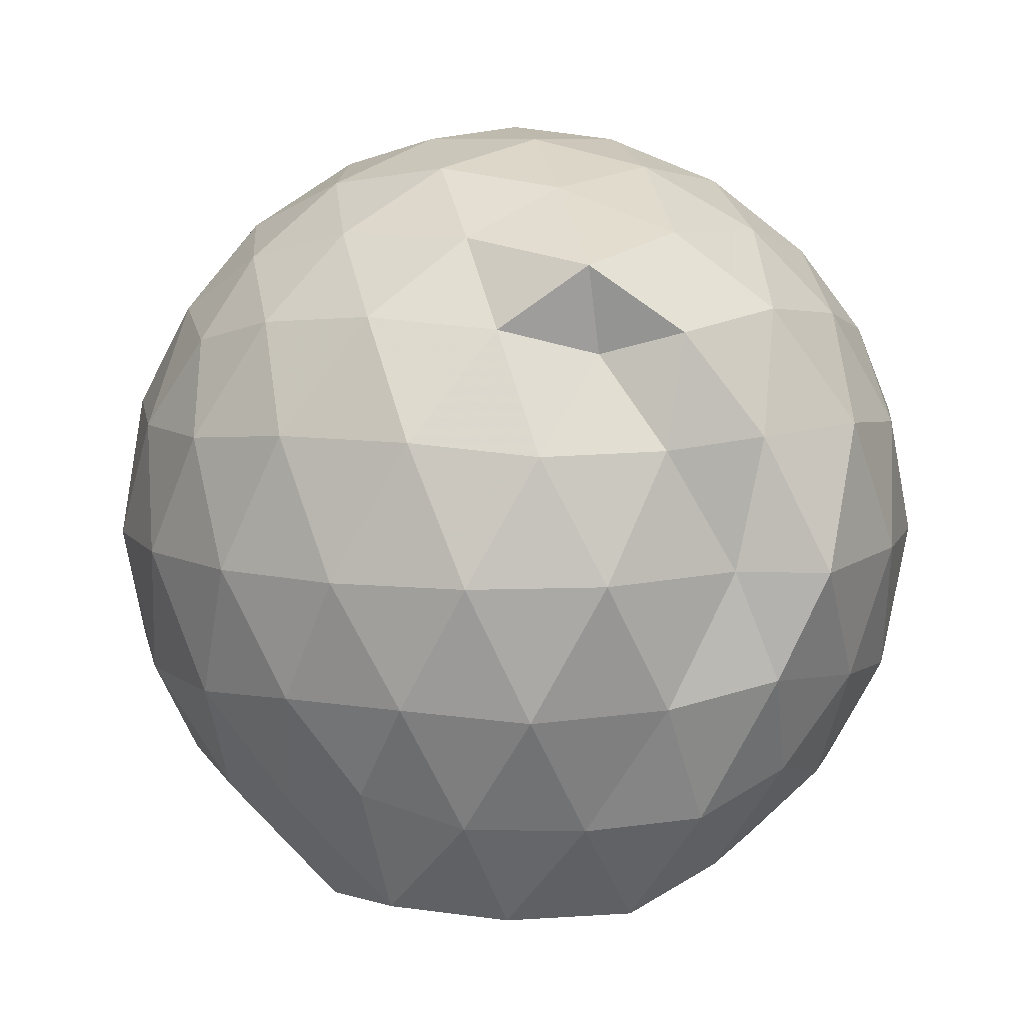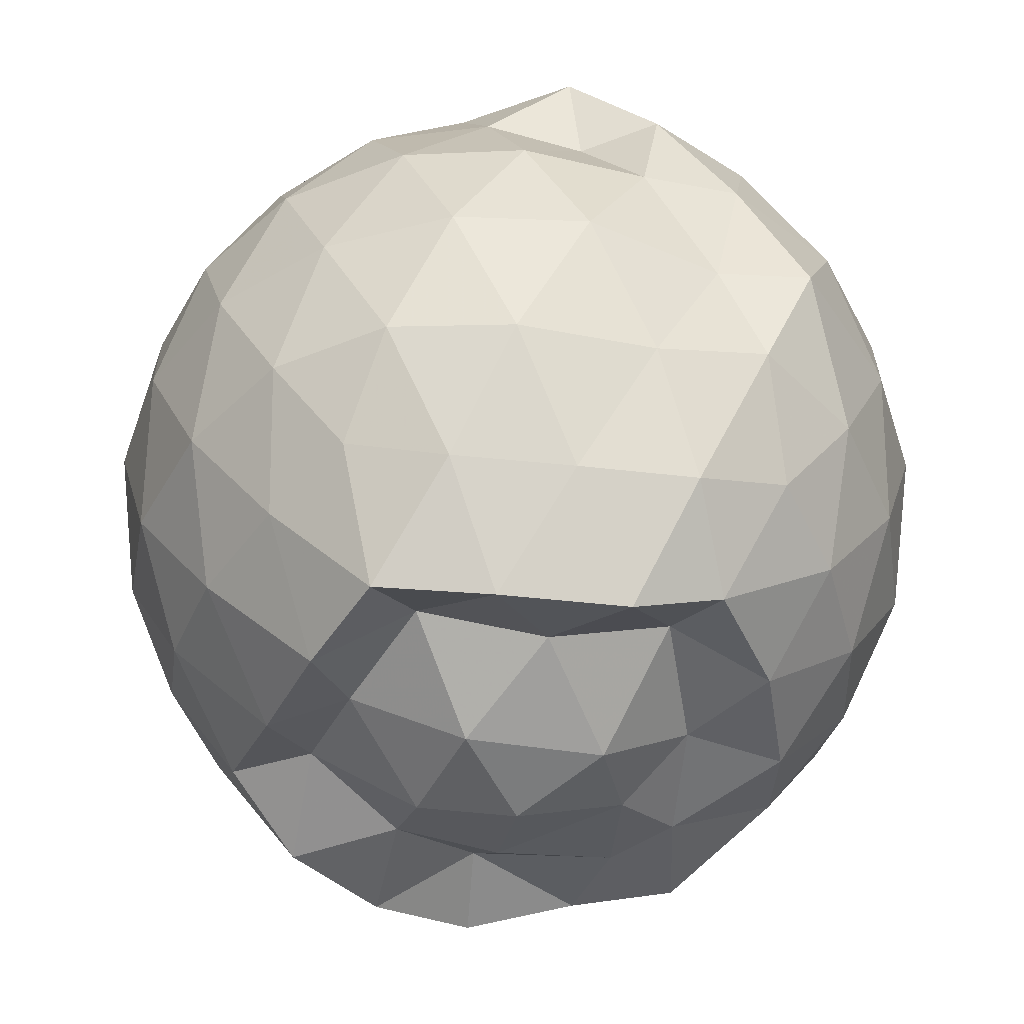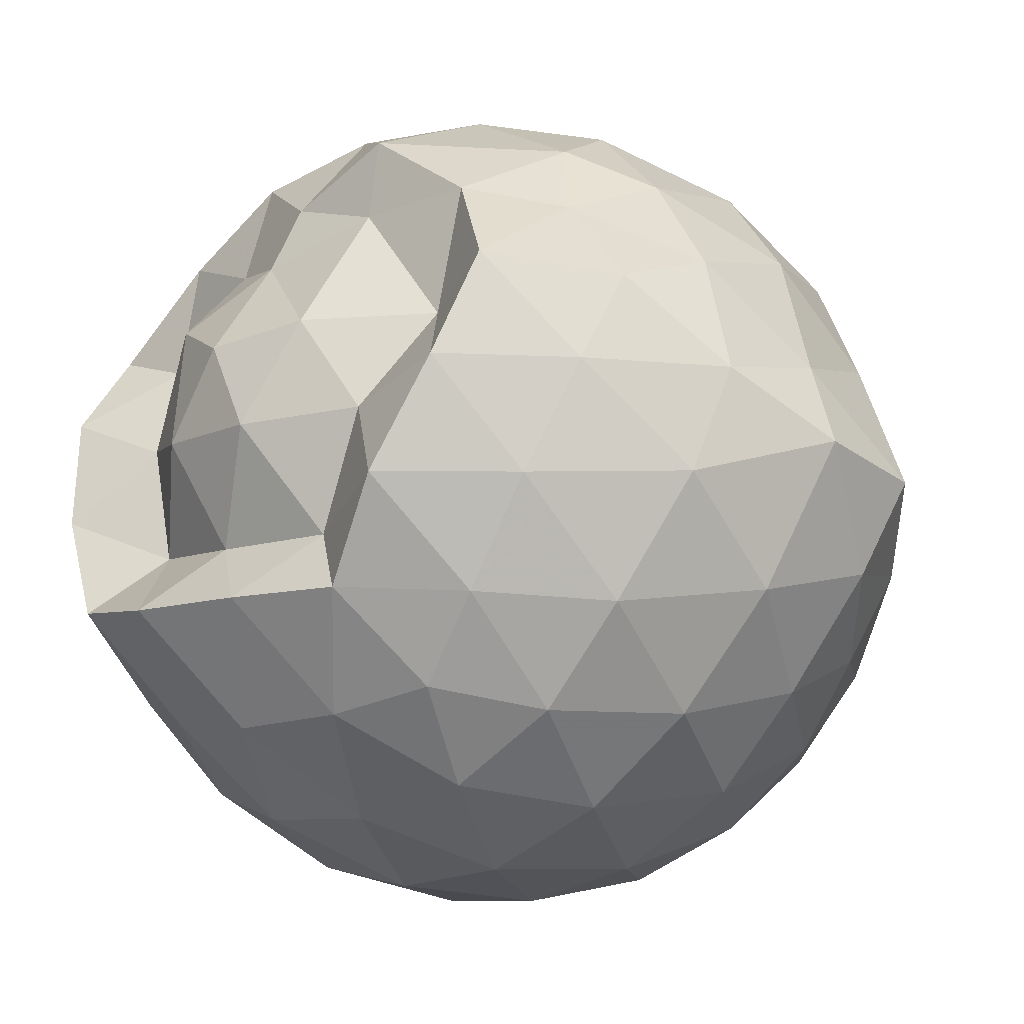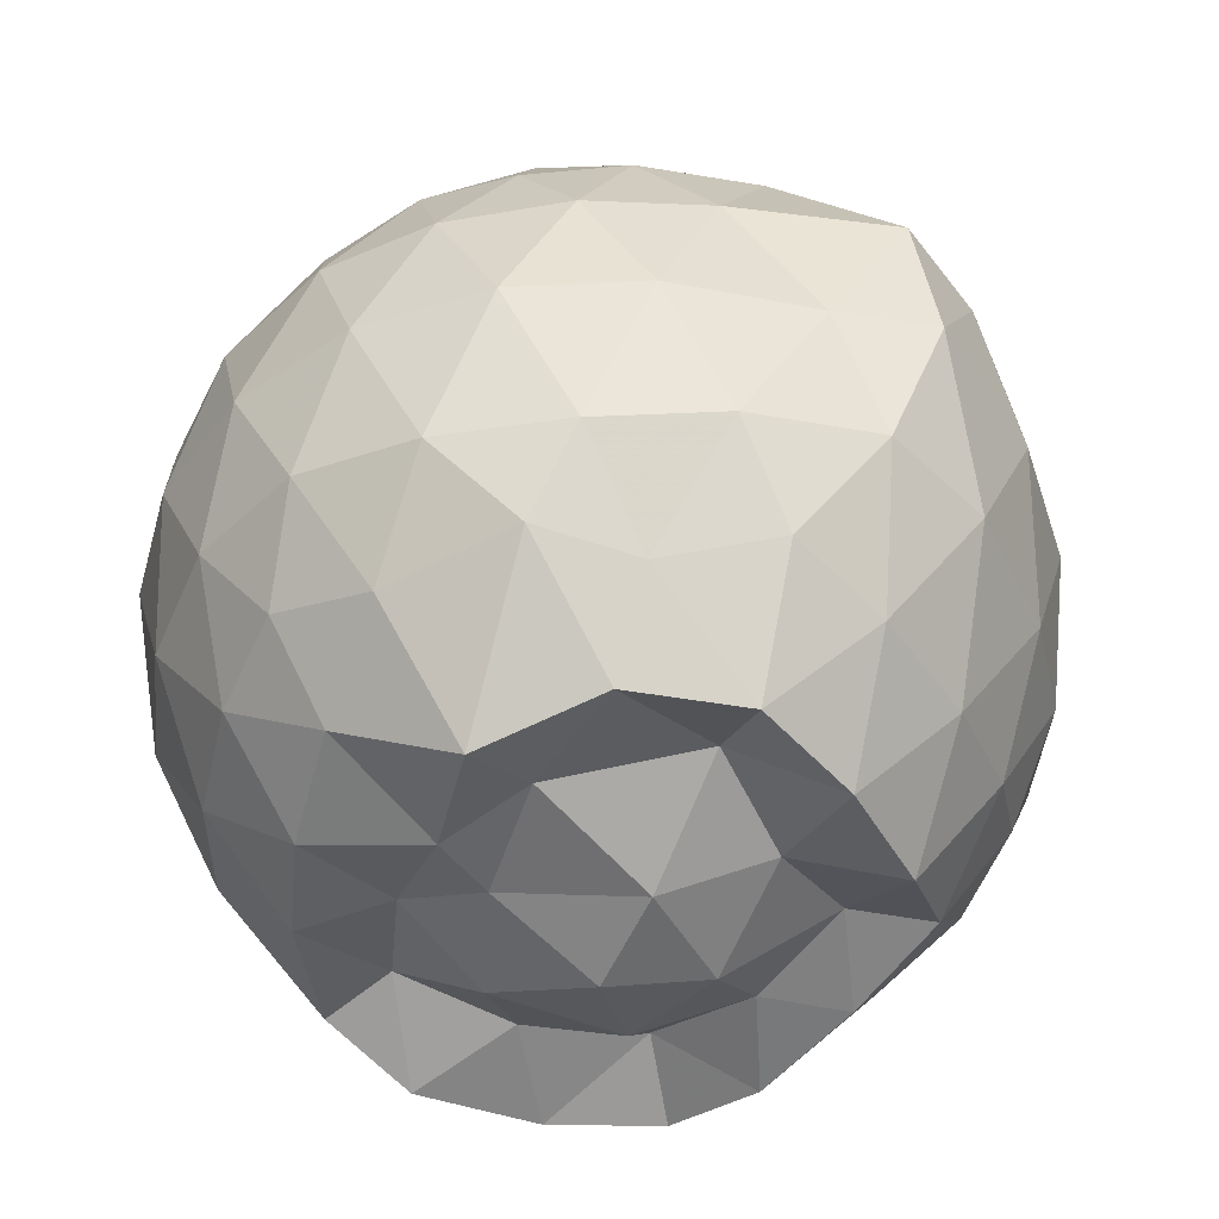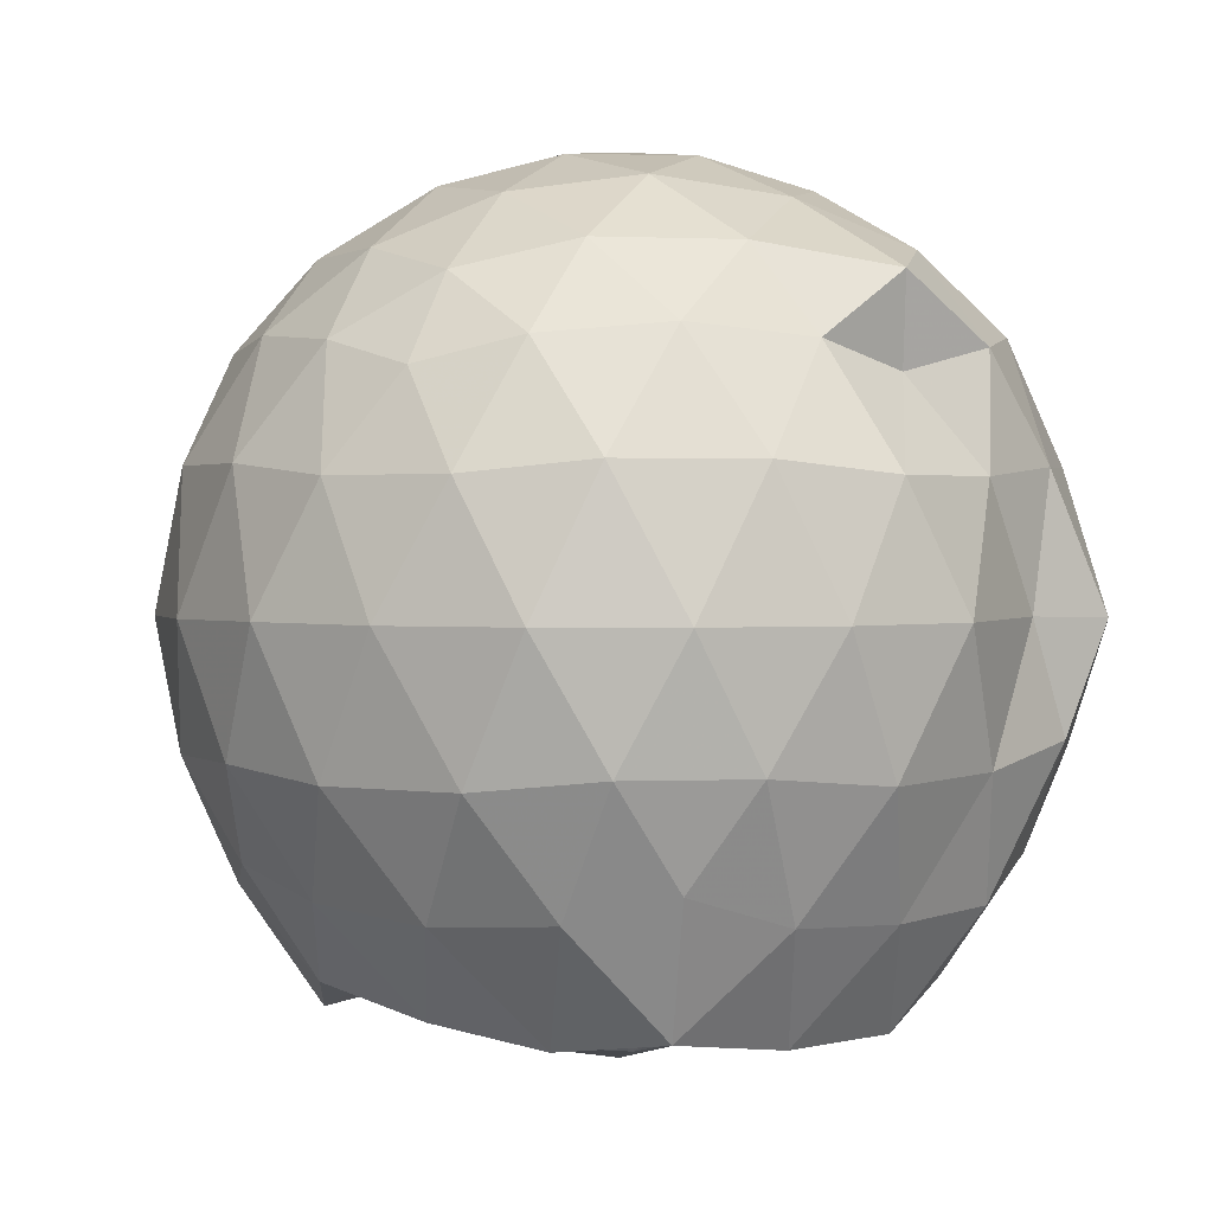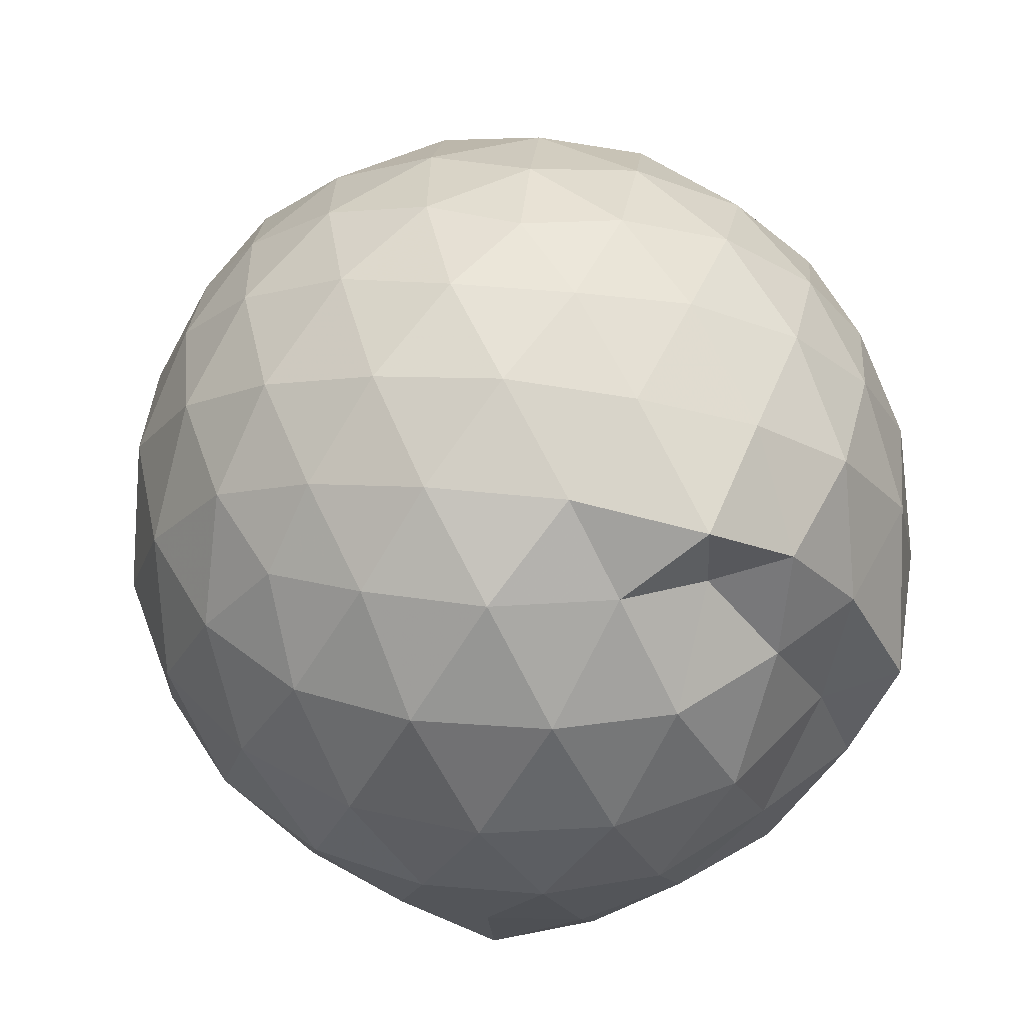
<metadata>
{"format":"obj","ext":"obj","renderer":"f3d","projection":"perspective","resolution":1024,"background":"white","views":[{"elev":8.7,"azim":78.8,"up":"+Z"},{"elev":-42.3,"azim":80.6,"up":"+Z"},{"elev":-33.2,"azim":-136.7,"up":"+Y"},{"elev":-42.9,"azim":-114.0,"up":"+Z"},{"elev":1.3,"azim":46.4,"up":"+Z"},{"elev":45.7,"azim":59.8,"up":"+Z"}]}
</metadata>
<code>
v -2.387 -0.3361 0.3598
v -2.39 -0.3315 -1.598
v -1.612 -0.2997 -0.1404
v -1.537 -0.1215 -0.08822
v -1.698 0.1314 -0.05024
v -1.918 0.3469 -0.08062
v -2.117 0.4809 -0.1373
v -2.354 0.4864 -0.08064
v -2.634 0.4299 -0.05622
v -2.894 0.3097 -0.08033
v -3.082 0.1628 -0.1376
v -3.162 -0.06337 -0.08066
v -3.207 -0.3481 -0.05696
v -3.194 -0.6185 -0.08014
v -3.092 -0.8399 -0.1371
v -2.898 -0.9843 -0.08019
v -2.639 -1.103 -0.05632
v -2.358 -1.16 -0.07957
v -2.127 -1.148 -0.1375
v -1.927 -1.015 -0.08138
v -1.728 -0.8057 -0.05793
v -1.618 -0.5311 -0.08233
v -1.495 -0.1713 -0.3478
v -1.529 0.06374 -0.3249
v -1.71 0.3368 -0.3206
v -1.952 0.513 -0.3493
v -2.229 0.6018 -0.3489
v -2.519 0.5946 -0.3216
v -2.823 0.4944 -0.3209
v -3.061 0.3295 -0.3488
v -3.233 0.09319 -0.3504
v -3.314 -0.1861 -0.3205
v -3.417 -0.5588 -0.3201
v -3.294 -0.7735 -0.3486
v -3.068 -1.003 -0.3484
v -2.829 -1.167 -0.3208
v -2.523 -1.267 -0.3216
v -2.238 -1.27 -0.35
v -1.959 -1.181 -0.3497
v -1.725 -1.007 -0.3215
v -1.544 -0.746 -0.3215
v -1.459 -0.4676 -0.3491
v -1.521 -0.001411 -0.6295
v -1.493 0.2134 -0.6354
v -1.794 0.4663 -0.6332
v -2.074 0.6073 -0.6348
v -2.382 0.6551 -0.6339
v -2.692 0.606 -0.6341
v -2.969 0.4626 -0.6339
v -3.189 0.2401 -0.6361
v -3.329 -0.03605 -0.6336
v -3.391 -0.3764 -0.63
v -3.44 -0.6042 -0.6259
v -3.227 -0.9132 -0.6336
v -2.974 -1.137 -0.6338
v -2.696 -1.278 -0.634
v -2.382 -1.33 -0.6324
v -2.082 -1.277 -0.6347
v -1.801 -1.136 -0.6352
v -1.583 -0.9151 -0.6351
v -1.443 -0.6363 -0.6348
v -1.408 -0.3253 -0.6337
v -1.516 0.1007 -0.8852
v -1.69 0.3316 -0.9162
v -1.943 0.4967 -0.9471
v -2.246 0.5949 -0.9478
v -2.536 0.6006 -0.9199
v -2.814 0.5095 -0.9194
v -3.046 0.3263 -0.9542
v -3.214 0.07341 -0.9528
v -3.329 -0.2002 -0.9293
v -3.368 -0.5073 -0.9034
v -3.272 -0.7592 -0.9358
v -3.052 -1.009 -0.9465
v -2.817 -1.183 -0.9192
v -2.541 -1.272 -0.9192
v -2.252 -1.266 -0.9469
v -1.947 -1.167 -0.9484
v -1.708 -1.003 -0.9207
v -1.539 -0.7669 -0.9206
v -1.461 -0.4862 -0.9459
v -1.492 -0.1632 -0.9361
v -1.677 0.1659 -1.134
v -1.874 0.3127 -1.196
v -2.131 0.4303 -1.215
v -2.411 0.4854 -1.191
v -2.65 0.4787 -1.133
v -2.855 0.339 -1.193
v -3.097 0.1336 -1.148
v -3.145 -0.09415 -1.196
v -3.271 -0.3333 -1.151
v -3.197 -0.5637 -1.219
v -3.045 -0.8069 -1.24
v -2.849 -1.011 -1.202
v -2.654 -1.148 -1.136
v -2.416 -1.153 -1.195
v -2.135 -1.096 -1.224
v -1.879 -0.9772 -1.209
v -1.689 -0.8362 -1.149
v -1.611 -0.6105 -1.221
v -1.586 -0.332 -1.234
v -1.595 -0.05589 -1.22
v -1.574 -0.3324 0.06144
v -1.756 -0.08952 0.1234
v -1.959 0.1584 0.1177
v -2.161 0.3436 0.05512
v -2.433 0.3098 0.1171
v -2.727 0.2141 0.1177
v -2.967 0.08086 0.05565
v -3.022 -0.1864 0.1181
v -3.024 -0.491 0.1174
v -2.97 -0.7567 0.05489
v -2.732 -0.8882 0.1165
v -2.438 -0.9827 0.1176
v -2.161 -1.017 0.05429
v -1.966 -0.8273 0.1171
v -1.775 -0.5713 0.1147
v -1.877 -0.336 0.2237
v -2.043 -0.08893 0.2668
v -2.231 0.1354 0.2271
v -2.515 0.06158 0.2679
v -2.79 -0.04723 0.2271
v -2.809 -0.3381 0.2667
v -2.791 -0.6283 0.2265
v -2.52 -0.7353 0.2668
v -2.232 -0.8079 0.2264
v -2.043 -0.5823 0.2653
v -2.145 -0.3358 0.3317
v -2.311 -0.1094 0.3301
v -2.58 -0.197 0.3317
v -2.581 -0.4764 0.3304
v -2.314 -0.5621 0.3308
v -1.793 0.03273 -1.392
v -2.054 0.1991 -1.395
v -2.334 0.2927 -1.405
v -2.605 0.3325 -1.34
v -2.805 0.1236 -1.482
v -3.009 -0.08675 -1.409
v -3.101 -0.34 -1.443
v -2.99 -0.5865 -1.479
v -2.808 -0.8135 -1.48
v -2.608 -0.9833 -1.39
v -2.336 -0.9245 -1.45
v -2.044 -0.8529 -1.484
v -1.806 -0.7505 -1.453
v -1.748 -0.4829 -1.487
v -1.742 -0.186 -1.486
v -1.953 -0.05386 -1.349
v -2.261 0.05112 -1.412
v -2.535 0.07079 -1.479
v -2.737 -0.04061 -1.443
v -2.89 -0.3585 -1.36
v -2.716 -0.5728 -1.433
v -2.54 -0.8042 -1.363
v -2.256 -0.7432 -1.41
v -1.982 -0.6284 -1.358
v -1.963 -0.3317 -1.41
v -2.205 -0.1619 -1.539
v -2.451 -0.06889 -1.491
v -2.624 -0.3391 -1.539
v -2.454 -0.5572 -1.554
v -2.191 -0.482 -1.542
f 3 23 4
f 4 23 24
f 4 24 5
f 5 24 25
f 5 25 6
f 6 25 26
f 6 26 7
f 7 26 27
f 7 27 8
f 8 27 28
f 8 28 9
f 9 28 29
f 9 29 10
f 10 29 30
f 10 30 11
f 11 30 31
f 11 31 12
f 12 31 32
f 12 32 13
f 13 32 33
f 13 33 14
f 14 33 34
f 14 34 15
f 15 34 35
f 15 35 16
f 16 35 36
f 16 36 17
f 17 36 37
f 17 37 18
f 18 37 38
f 18 38 19
f 19 38 39
f 19 39 20
f 20 39 40
f 20 40 21
f 21 40 41
f 21 41 22
f 22 41 42
f 22 42 3
f 3 42 23
f 23 43 24
f 24 43 44
f 24 44 25
f 25 44 45
f 25 45 26
f 26 45 46
f 26 46 27
f 27 46 47
f 27 47 28
f 28 47 48
f 28 48 29
f 29 48 49
f 29 49 30
f 30 49 50
f 30 50 31
f 31 50 51
f 31 51 32
f 32 51 52
f 32 52 33
f 33 52 53
f 33 53 34
f 34 53 54
f 34 54 35
f 35 54 55
f 35 55 36
f 36 55 56
f 36 56 37
f 37 56 57
f 37 57 38
f 38 57 58
f 38 58 39
f 39 58 59
f 39 59 40
f 40 59 60
f 40 60 41
f 41 60 61
f 41 61 42
f 42 61 62
f 42 62 23
f 23 62 43
f 43 63 44
f 44 63 64
f 44 64 45
f 45 64 65
f 45 65 46
f 46 65 66
f 46 66 47
f 47 66 67
f 47 67 48
f 48 67 68
f 48 68 49
f 49 68 69
f 49 69 50
f 50 69 70
f 50 70 51
f 51 70 71
f 51 71 52
f 52 71 72
f 52 72 53
f 53 72 73
f 53 73 54
f 54 73 74
f 54 74 55
f 55 74 75
f 55 75 56
f 56 75 76
f 56 76 57
f 57 76 77
f 57 77 58
f 58 77 78
f 58 78 59
f 59 78 79
f 59 79 60
f 60 79 80
f 60 80 61
f 61 80 81
f 61 81 62
f 62 81 82
f 62 82 43
f 43 82 63
f 63 83 64
f 64 83 84
f 64 84 65
f 65 84 85
f 65 85 66
f 66 85 86
f 66 86 67
f 67 86 87
f 67 87 68
f 68 87 88
f 68 88 69
f 69 88 89
f 69 89 70
f 70 89 90
f 70 90 71
f 71 90 91
f 71 91 72
f 72 91 92
f 72 92 73
f 73 92 93
f 73 93 74
f 74 93 94
f 74 94 75
f 75 94 95
f 75 95 76
f 76 95 96
f 76 96 77
f 77 96 97
f 77 97 78
f 78 97 98
f 78 98 79
f 79 98 99
f 79 99 80
f 80 99 100
f 80 100 81
f 81 100 101
f 81 101 82
f 82 101 102
f 82 102 63
f 63 102 83
f 103 104 118
f 104 119 118
f 104 105 119
f 105 120 119
f 105 106 120
f 106 107 120
f 107 121 120
f 107 108 121
f 108 122 121
f 108 109 122
f 109 110 122
f 110 123 122
f 110 111 123
f 111 124 123
f 111 112 124
f 112 113 124
f 113 125 124
f 113 114 125
f 114 126 125
f 114 115 126
f 115 116 126
f 116 127 126
f 116 117 127
f 117 118 127
f 117 103 118
f 118 119 128
f 119 129 128
f 119 120 129
f 120 121 129
f 121 130 129
f 121 122 130
f 122 123 130
f 123 131 130
f 123 124 131
f 124 125 131
f 125 132 131
f 125 126 132
f 126 127 132
f 127 128 132
f 127 118 128
f 133 148 134
f 134 148 149
f 134 149 135
f 135 149 150
f 135 150 136
f 136 150 137
f 137 150 151
f 137 151 138
f 138 151 152
f 138 152 139
f 139 152 140
f 140 152 153
f 140 153 141
f 141 153 154
f 141 154 142
f 142 154 143
f 143 154 155
f 143 155 144
f 144 155 156
f 144 156 145
f 145 156 146
f 146 156 157
f 146 157 147
f 147 157 148
f 147 148 133
f 148 158 149
f 149 158 159
f 149 159 150
f 150 159 151
f 151 159 160
f 151 160 152
f 152 160 153
f 153 160 161
f 153 161 154
f 154 161 155
f 155 161 162
f 155 162 156
f 156 162 157
f 157 162 158
f 157 158 148
f 3 4 103
f 103 4 104
f 4 5 104
f 104 5 105
f 5 6 105
f 105 6 106
f 6 7 106
f 7 8 106
f 106 8 107
f 8 9 107
f 107 9 108
f 9 10 108
f 108 10 109
f 10 11 109
f 11 12 109
f 109 12 110
f 12 13 110
f 110 13 111
f 13 14 111
f 111 14 112
f 14 15 112
f 15 16 112
f 112 16 113
f 16 17 113
f 113 17 114
f 17 18 114
f 114 18 115
f 18 19 115
f 19 20 115
f 115 20 116
f 20 21 116
f 116 21 117
f 21 22 117
f 117 22 103
f 22 3 103
f 83 133 84
f 84 133 134
f 84 134 85
f 85 134 135
f 85 135 86
f 86 135 136
f 86 136 87
f 87 136 88
f 88 136 137
f 88 137 89
f 89 137 138
f 89 138 90
f 90 138 139
f 90 139 91
f 91 139 92
f 92 139 140
f 92 140 93
f 93 140 141
f 93 141 94
f 94 141 142
f 94 142 95
f 95 142 96
f 96 142 143
f 96 143 97
f 97 143 144
f 97 144 98
f 98 144 145
f 98 145 99
f 99 145 100
f 100 145 146
f 100 146 101
f 101 146 147
f 101 147 102
f 102 147 133
f 102 133 83
f 128 129 1
f 129 130 1
f 130 131 1
f 131 132 1
f 132 128 1
f 159 158 2
f 160 159 2
f 161 160 2
f 162 161 2
f 158 162 2

</code>
